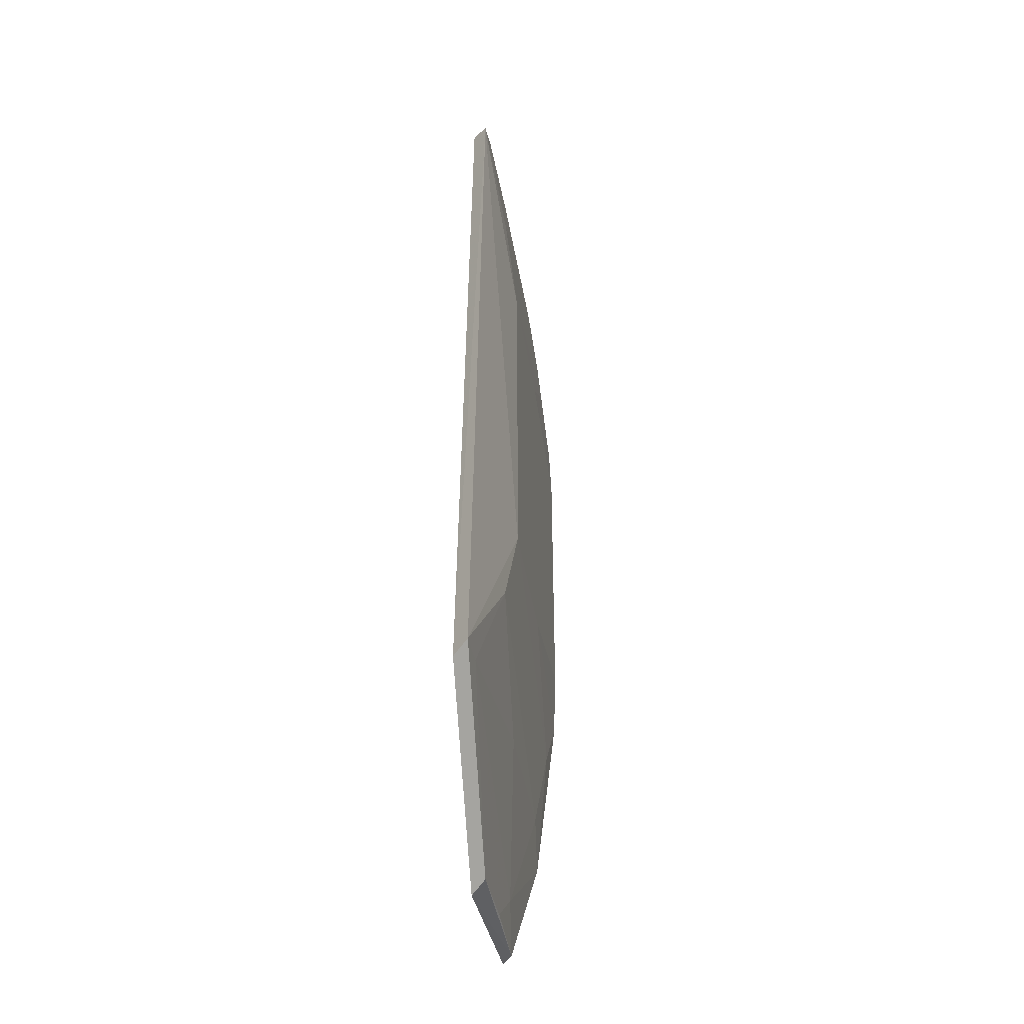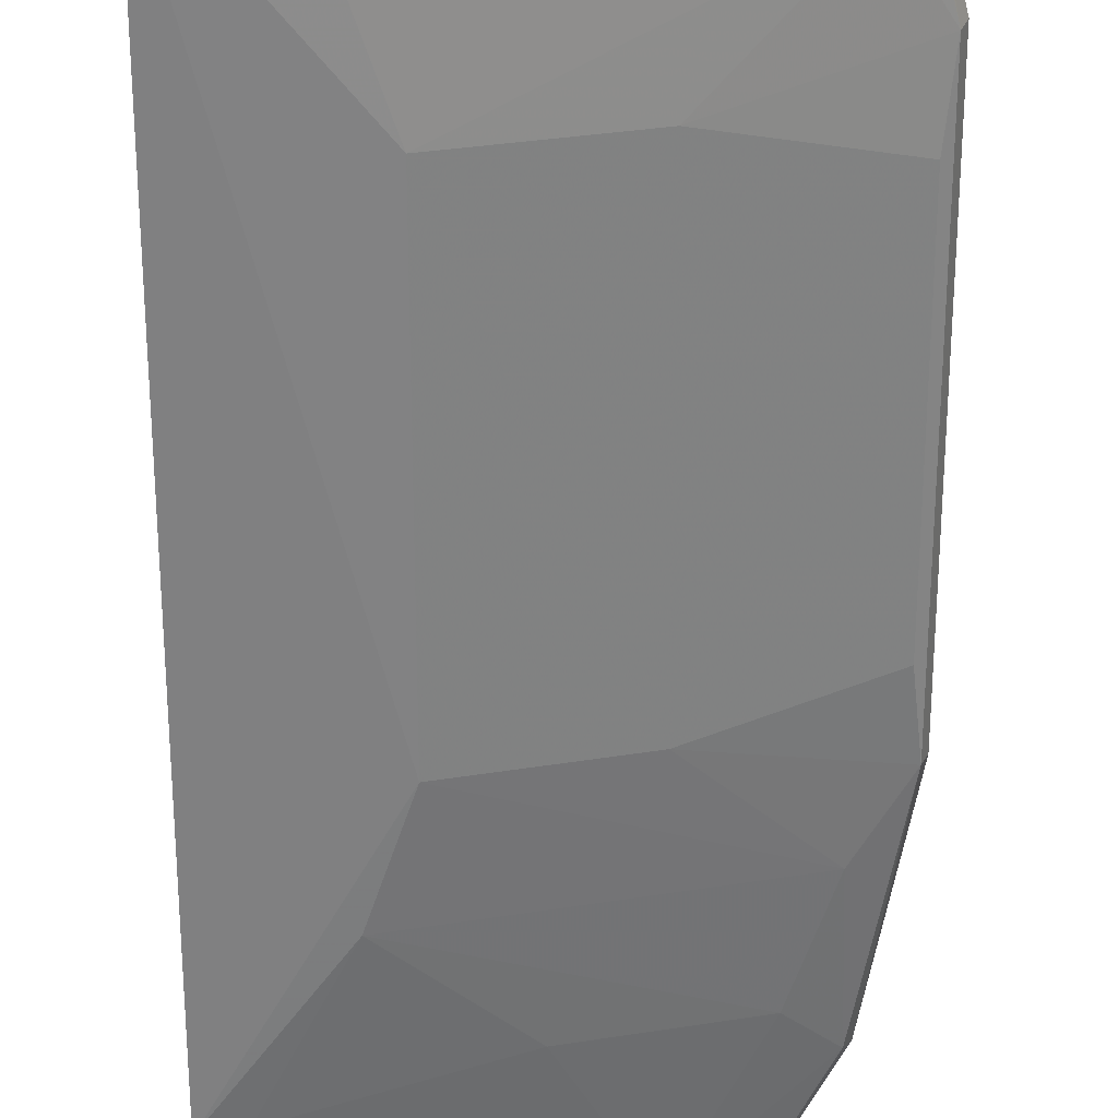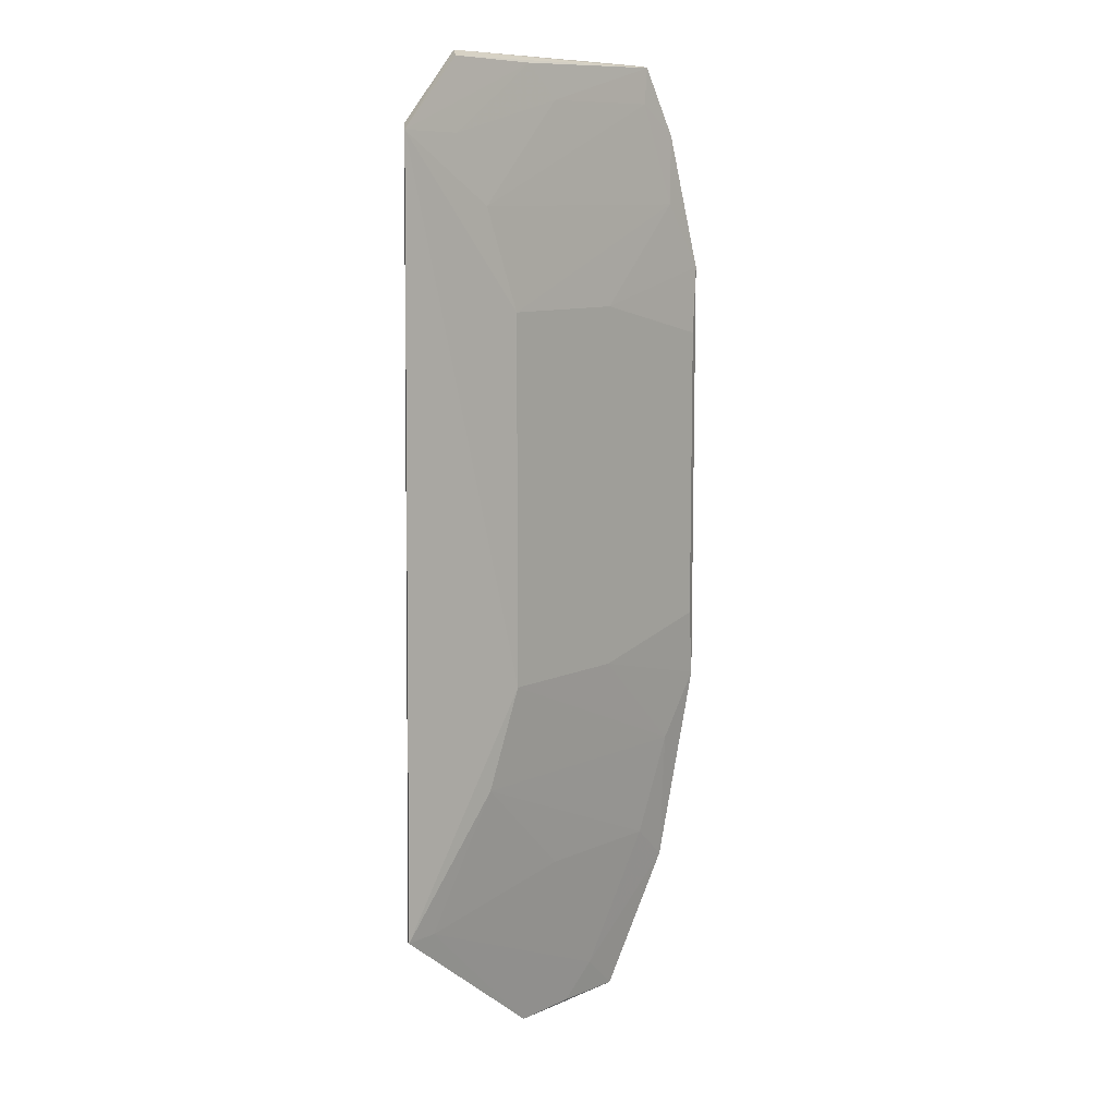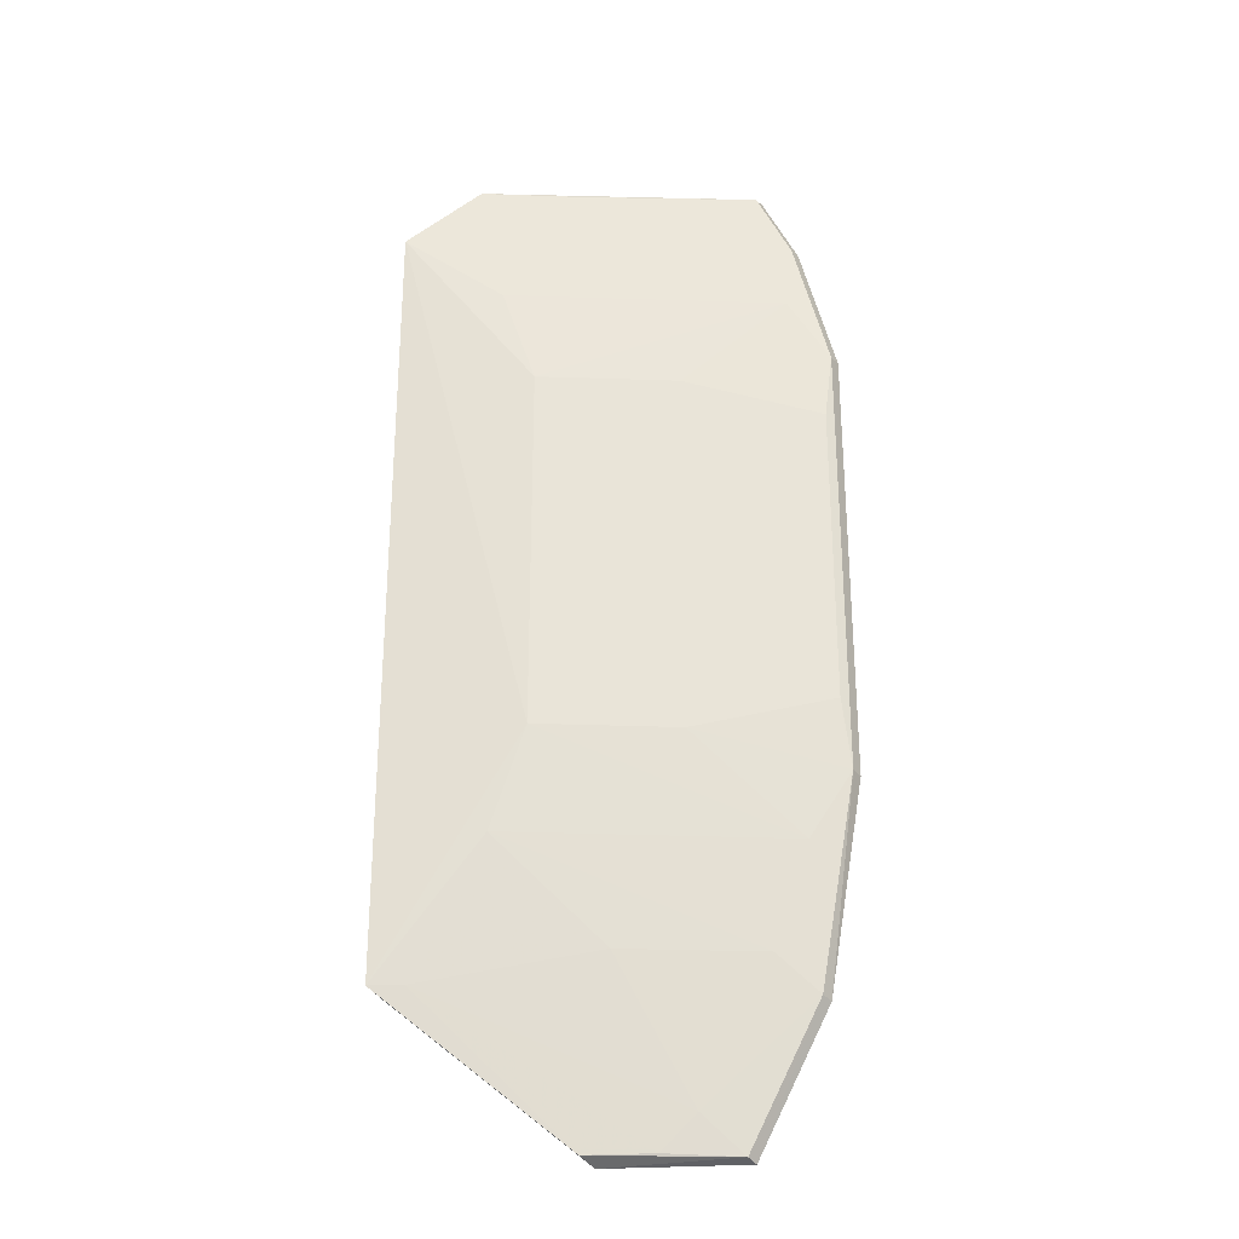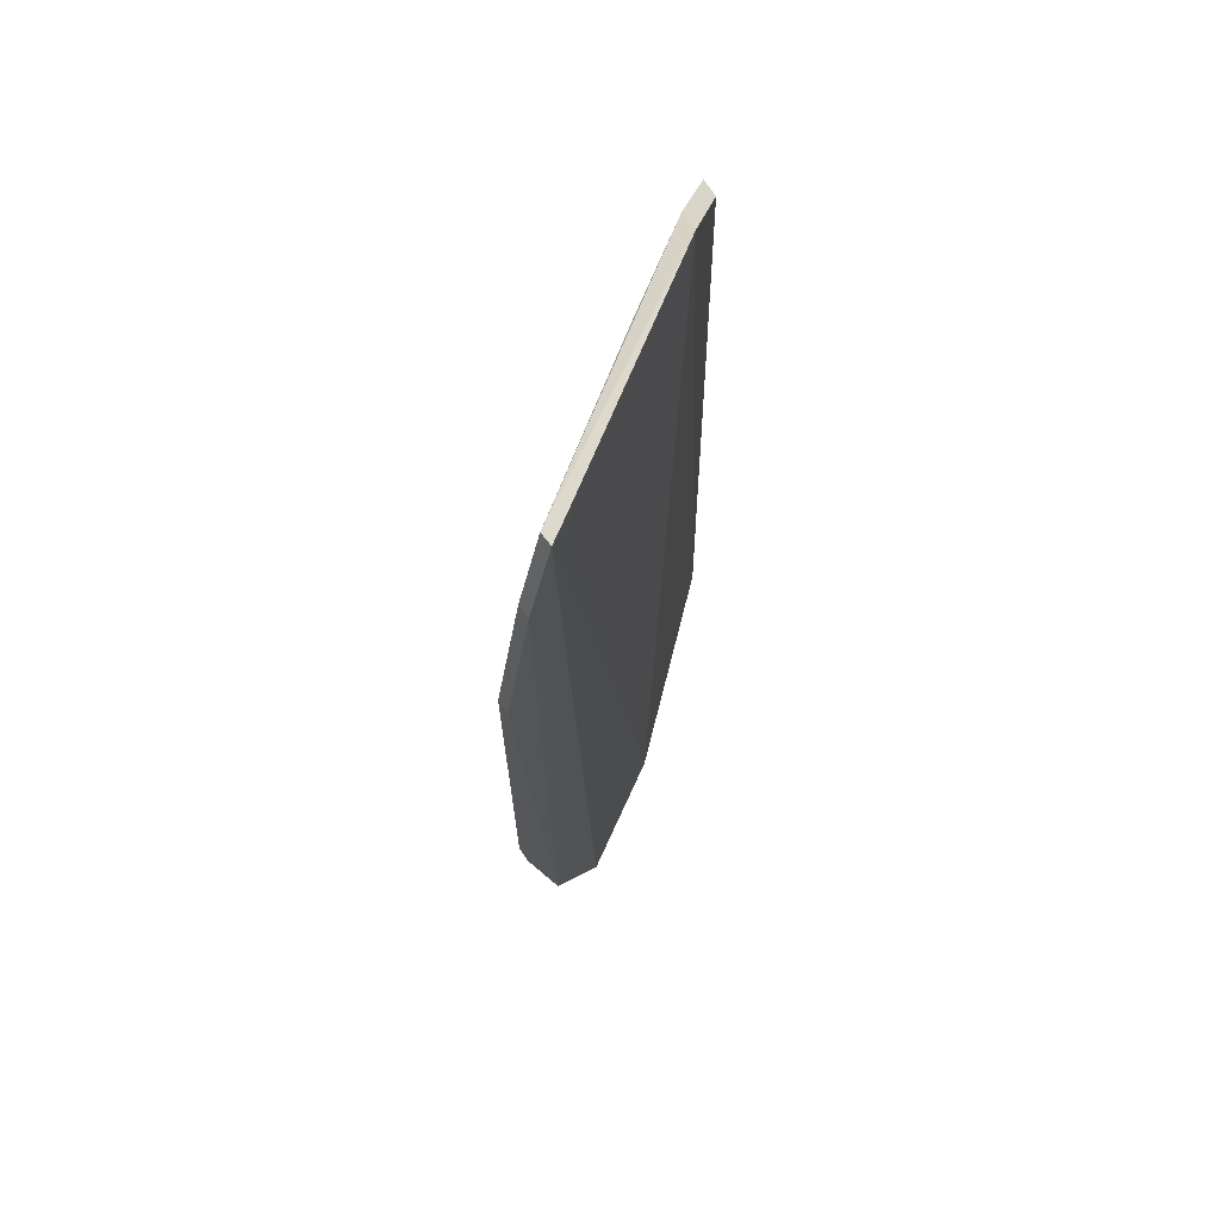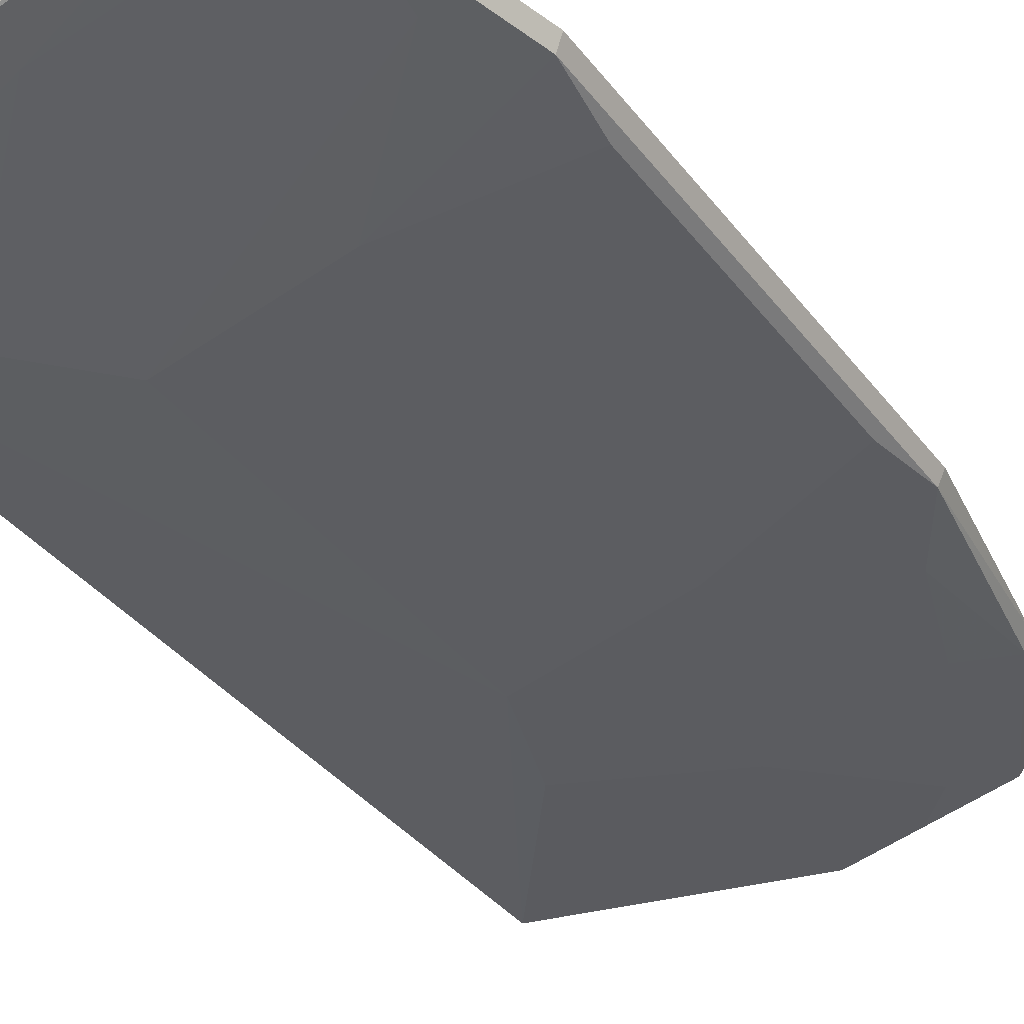
<metadata>
{"format":"obj","ext":"obj","renderer":"f3d","projection":"perspective","resolution":1024,"background":"white","views":[{"elev":-43.2,"azim":113.0,"up":"+Y"},{"elev":-60.4,"azim":180.0,"up":"+Z"},{"elev":10.0,"azim":144.9,"up":"+Y"},{"elev":-28.5,"azim":-169.1,"up":"+Y"},{"elev":68.9,"azim":-55.3,"up":"+Y"},{"elev":-35.6,"azim":-148.4,"up":"+Z"}]}
</metadata>
<code>
v -0.3584 -0.2516 0.03698
v -0.2771 -0.1872 0.003653
v -0.3137 0.1913 0.01928
v -0.4326 0.1897 0.04504
v -0.4605 -0.09815 0.03926
v -0.4181 0.19 0.04207
v -0.2817 -0.1903 0.01217
v -0.4142 -0.2485 0.04285
v -0.3363 0.08225 0.006674
v -0.4304 0.1888 0.039
v -0.2826 0.1604 0.008278
v -0.3669 -0.1723 0.02175
v -0.3538 -0.2485 0.02879
v -0.4168 -0.2501 0.0479
v -0.4571 0.0675 0.03679
v -0.2777 0.1576 -0.0001753
v -0.4444 -0.1883 0.04272
v -0.3363 -0.08225 0.006674
v -0.2915 -0.1868 0.006674
v -0.3973 -0.2324 0.03629
v -0.4423 0.1274 0.03629
v -0.4629 0.09865 0.04524
v -0.3214 0.1271 0.006519
v -0.309 0.1884 0.01066
v -0.4423 -0.1274 0.03629
v -0.4571 -0.0675 0.03679
v -0.3214 -0.1271 0.006519
v -0.3825 -0.2475 0.03502
v -0.4272 -0.1724 0.03642
v -0.3968 0.08235 0.02175
v -0.4605 0.09815 0.03926
v -0.4476 0.1593 0.04564
v -0.4629 -0.09865 0.04524
v -0.3669 0.1723 0.02175
v -0.3968 -0.08235 0.02175
v -0.4453 0.1585 0.03977
v -0.4471 -0.1895 0.04781
v -0.3065 0.157 0.006206
v -0.3522 0.1874 0.02012
v -0.4272 0.1724 0.03642
f 6 1 3
f 6 4 1
f 7 3 1
f 10 6 3
f 10 4 6
f 11 3 7
f 13 1 8
f 13 7 1
f 13 2 7
f 14 8 1
f 14 1 4
f 16 11 7
f 16 7 2
f 16 3 11
f 17 8 14
f 18 16 2
f 18 9 16
f 19 2 13
f 20 12 19
f 20 8 17
f 23 16 9
f 23 9 21
f 24 10 3
f 24 3 16
f 25 17 5
f 27 18 2
f 27 2 19
f 27 19 12
f 27 25 18
f 28 13 8
f 28 8 20
f 28 20 19
f 28 19 13
f 29 20 17
f 29 12 20
f 29 17 25
f 29 27 12
f 29 25 27
f 30 21 9
f 31 5 22
f 31 26 5
f 31 15 26
f 31 30 15
f 31 21 30
f 32 4 10
f 32 31 22
f 32 14 4
f 33 22 5
f 35 25 5
f 35 18 25
f 35 5 26
f 35 26 15
f 35 15 30
f 35 30 9
f 35 9 18
f 36 21 31
f 36 32 10
f 36 31 32
f 37 32 22
f 37 14 32
f 37 22 33
f 37 17 14
f 37 33 5
f 37 5 17
f 38 16 23
f 38 23 34
f 39 34 10
f 39 10 24
f 39 38 34
f 39 24 16
f 39 16 38
f 40 36 10
f 40 10 34
f 40 34 23
f 40 23 21
f 40 21 36

</code>
